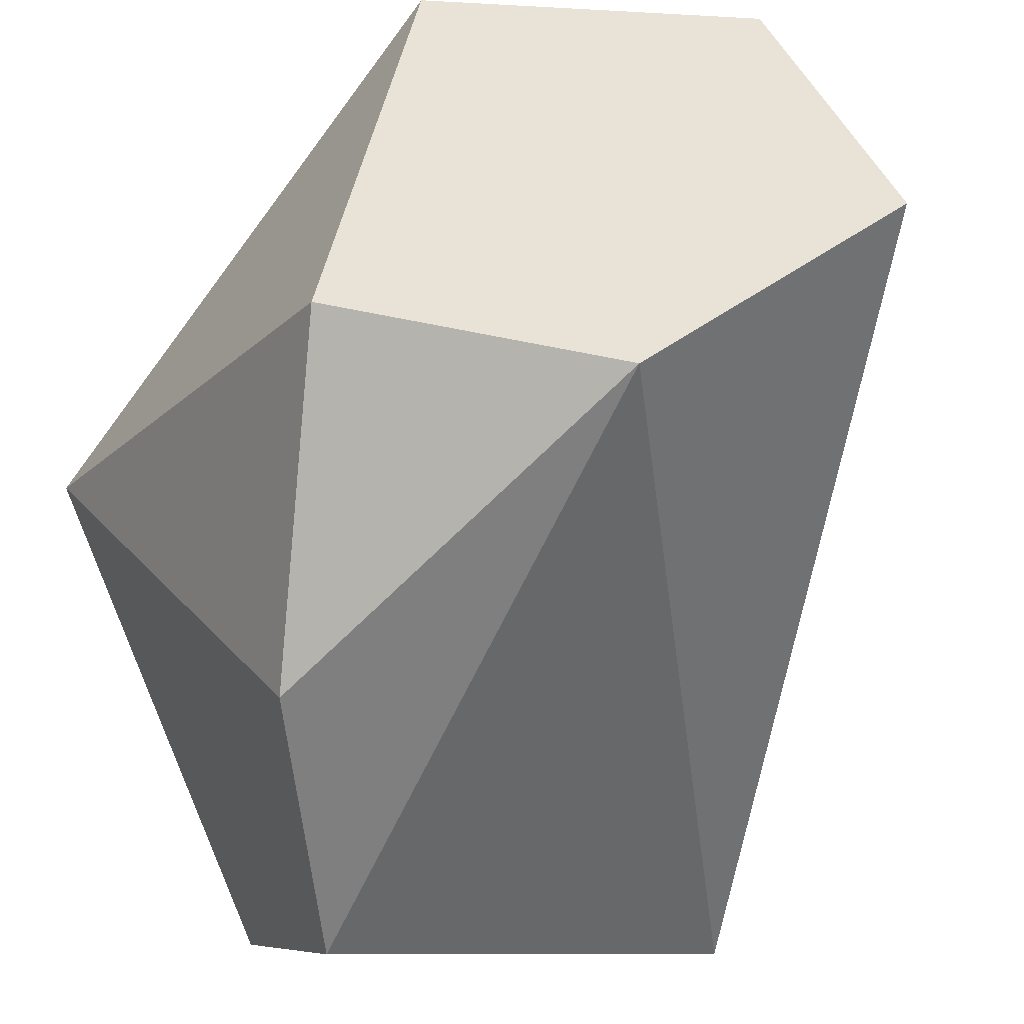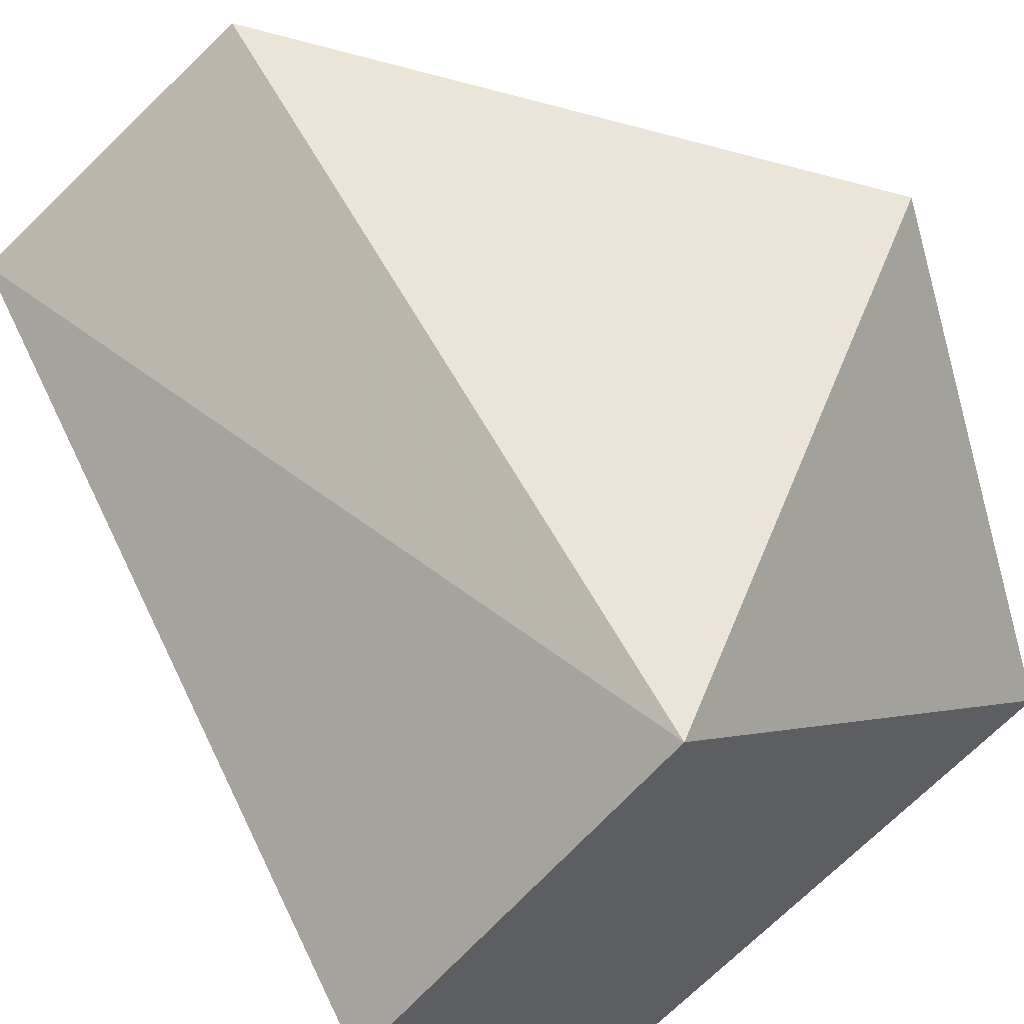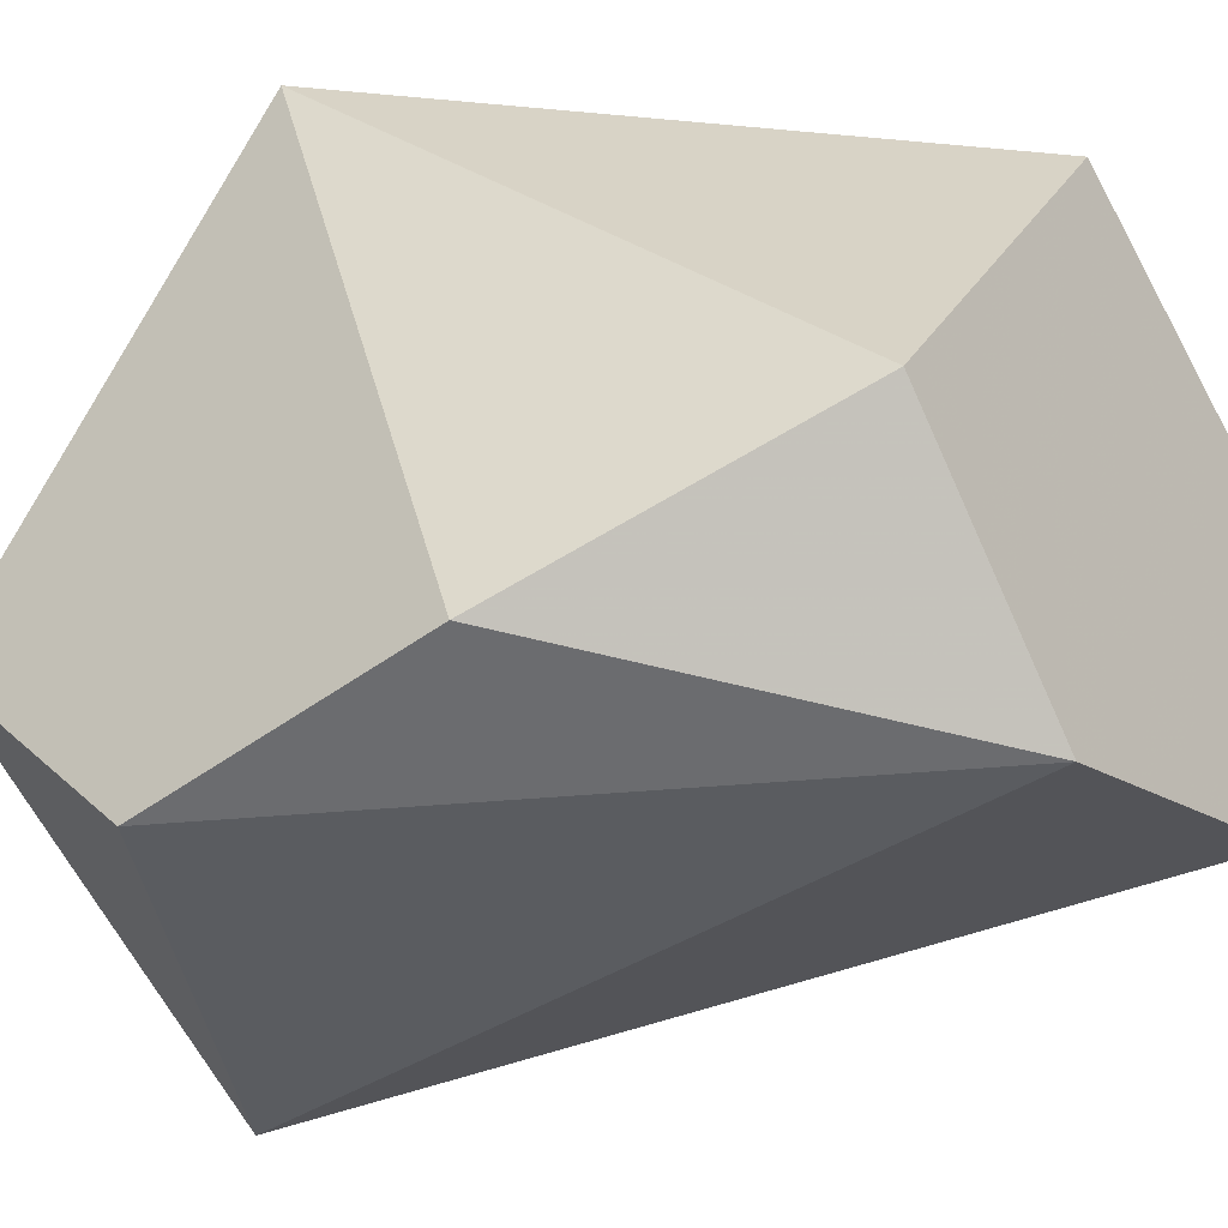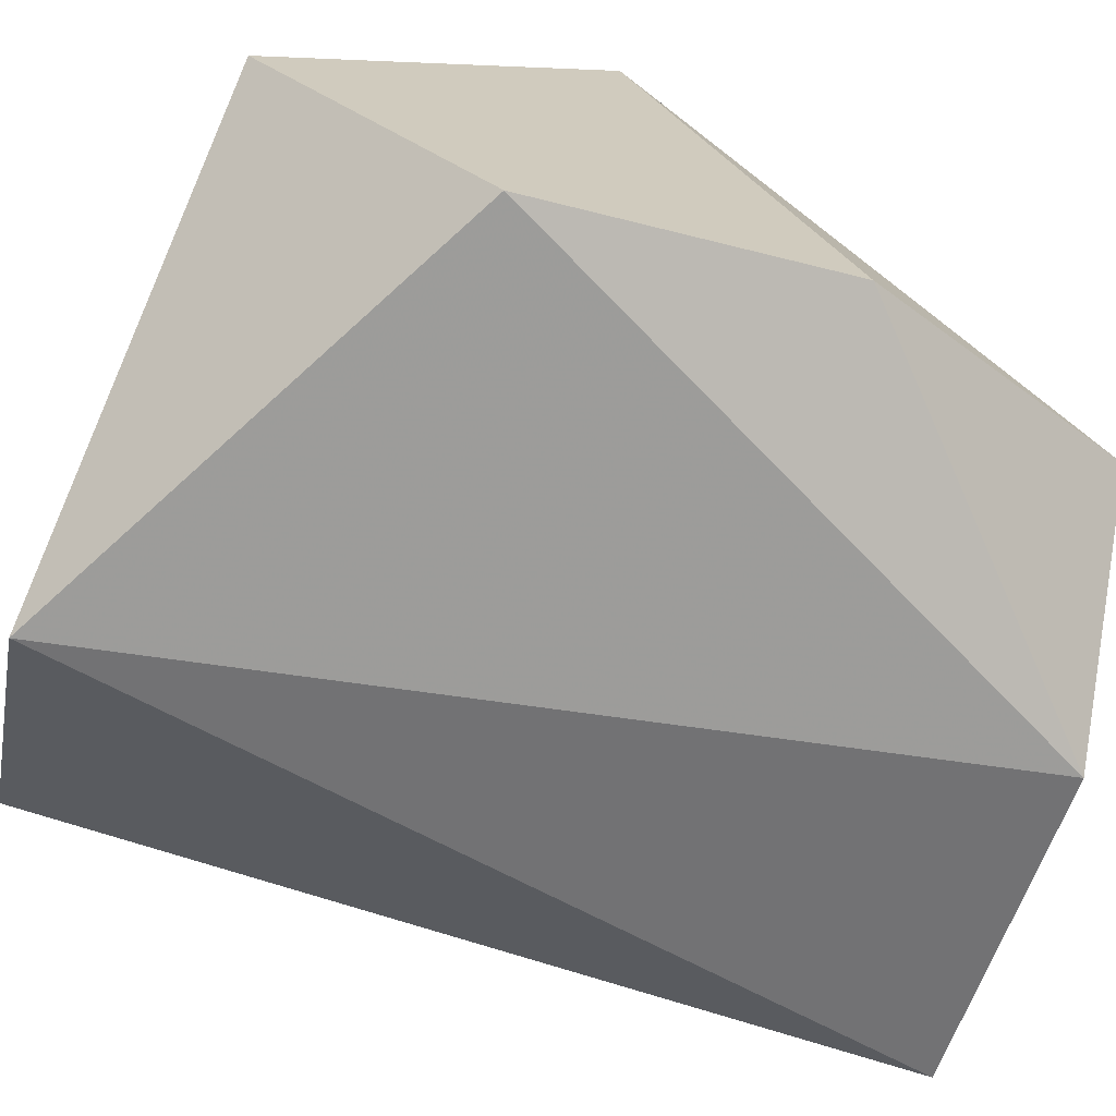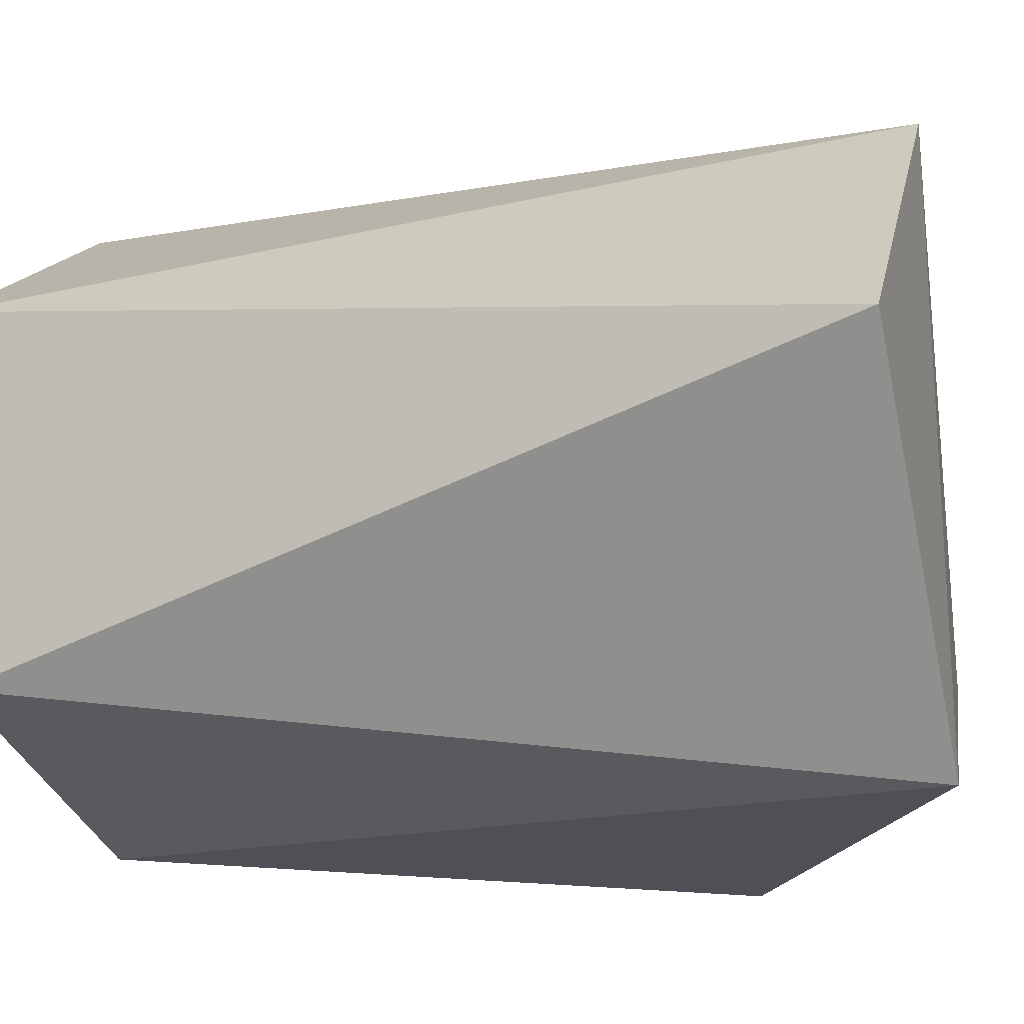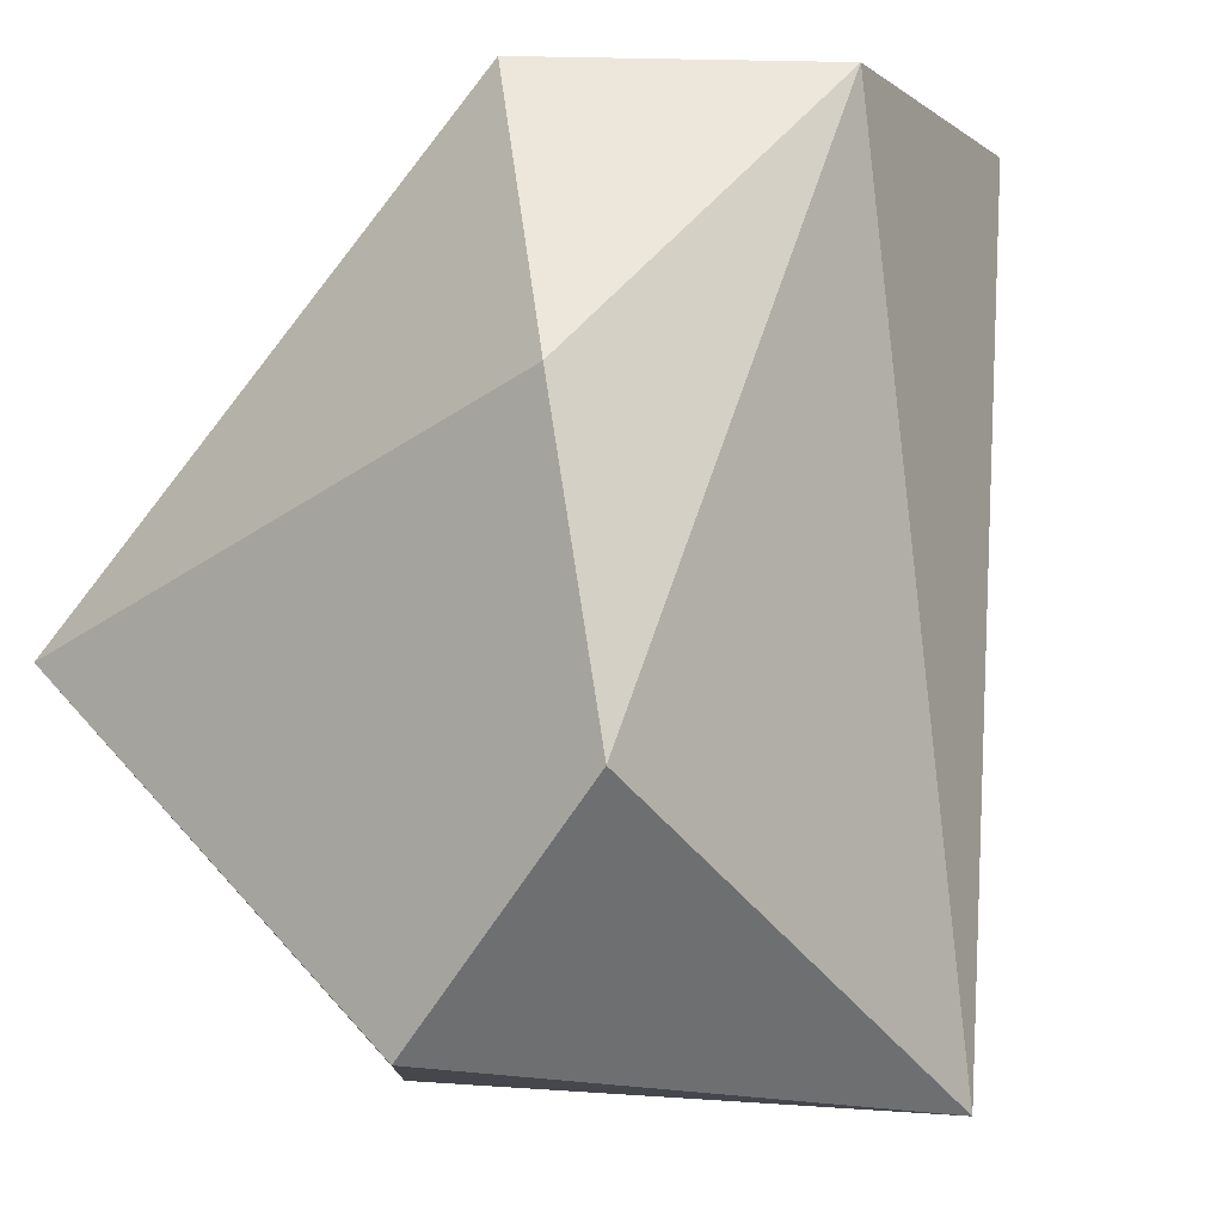
<metadata>
{"format":"obj","ext":"obj","renderer":"f3d","projection":"perspective","resolution":1024,"background":"white","views":[{"elev":41.7,"azim":150.7,"up":"+Y"},{"elev":58.3,"azim":-27.9,"up":"+Z"},{"elev":-32.6,"azim":126.2,"up":"+Z"},{"elev":-69.7,"azim":73.4,"up":"+Z"},{"elev":-20.1,"azim":-72.5,"up":"+Z"},{"elev":-5.3,"azim":130.1,"up":"+Y"}]}
</metadata>
<code>
v -0.001784 -0.04225 0.03746
v -0.0375 -0.04225 0
v -0.001784 -0.04225 -0.03746
v -0.02714 0.0572 -0.02588
v 0.05075 0.001526 0.03787
v -0.001784 0.0572 0.03746
v 0.05075 -0.03595 -0.012
v 0.05075 0.02397 -0.02936
v 0.03598 0.0572 -0.01056
v -0.03481 0.0572 0.01394
v 0.01226 0.0572 -0.03544
v 0.05075 -0.01054 -0.0364
f 1 2 3
f 4 3 2
f 5 6 1
f 7 8 5
f 7 1 3
f 7 5 1
f 9 6 5
f 9 5 8
f 9 4 6
f 10 6 4
f 10 4 2
f 10 1 6
f 10 2 1
f 11 4 9
f 11 9 8
f 11 3 4
f 12 3 11
f 12 11 8
f 12 8 7
f 12 7 3

</code>
